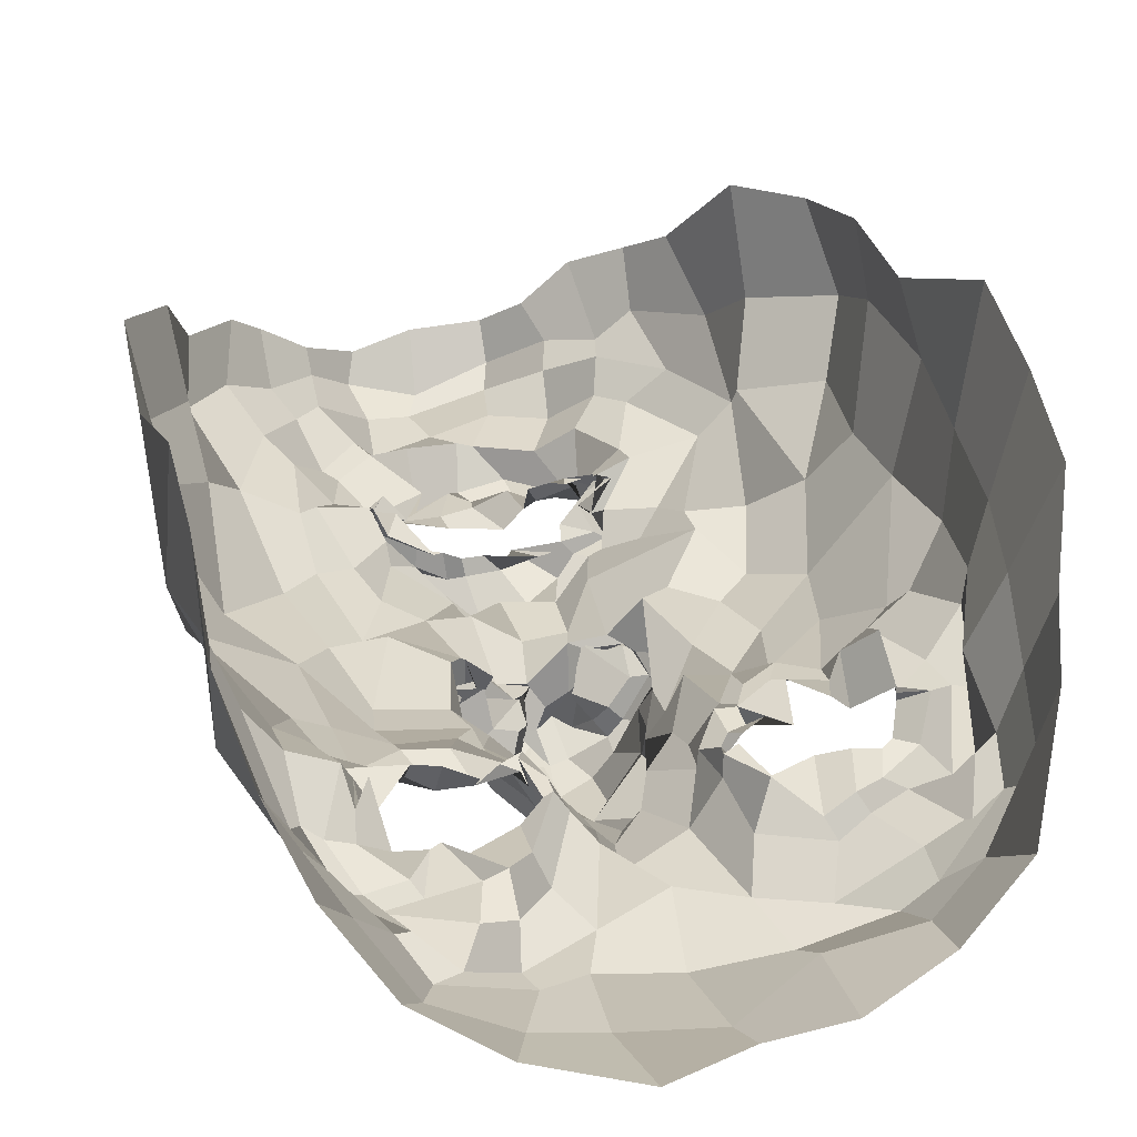
<metadata>
{"format":"obj","ext":"obj","renderer":"f3d","projection":"perspective","resolution":1024,"background":"white","views":[{"elev":33.1,"azim":-12.4,"up":"+Z"}]}
</metadata>
<code>
o face_face.002
v 0.7159 0.8952 -1.472
v 0.7374 0.6388 -1.596
v 0.7202 0.7208 -1.503
v 0.709 0.4222 -1.518
v 0.734 0.5784 -1.612
v 0.7717 0.4917 -1.595
v 0.7463 0.2638 -1.457
v 0.3953 0.1972 -1.282
v 0.7828 0.1009 -1.406
v 0.774 -0.01945 -1.45
v 0.7977 -0.2716 -1.355
v 0.7597 0.9052 -1.488
v 0.7277 0.9479 -1.45
v 0.7053 0.9684 -1.434
v 0.7538 1.054 -1.446
v 0.71 1.078 -1.415
v 0.7158 1.12 -1.432
v 0.701 1.156 -1.435
v 0.7122 1.216 -1.381
v 0.729 0.6945 -1.569
v 0.7021 0.6883 -1.505
v 0.2417 -0.06613 -1.043
v 0.5612 0.2813 -1.34
v 0.5069 0.2796 -1.338
v 0.4646 0.2664 -1.299
v 0.3935 0.2329 -1.266
v 0.5922 0.2719 -1.303
v 0.5319 0.08308 -1.34
v 0.5614 0.06014 -1.306
v 0.4509 0.04728 -1.326
v 0.4368 0.06975 -1.311
v 0.3424 0.2975 -1.243
v 0.5054 1.28 -1.325
v 0.4095 0.2025 -1.242
v 0.2252 0.2586 -1.05
v 0.3058 0.2238 -1.201
v 0.4701 0.565 -1.402
v 0.6619 0.8846 -1.486
v 0.6742 0.9507 -1.456
v 0.6468 0.9112 -1.475
v 0.5592 0.9409 -1.414
v 0.6437 0.9369 -1.448
v 0.5995 0.9408 -1.39
v 0.4901 1.033 -1.352
v 0.7182 0.6856 -1.591
v 0.6793 0.5253 -1.596
v 0.33 0.03222 -1.285
v 0.5957 0.4063 -1.373
v 0.6031 0.6397 -1.473
v 0.5765 0.588 -1.514
v 0.3704 0.5798 -1.321
v 0.6992 0.4777 -1.544
v 0.4751 -0.08555 -1.339
v 0.4234 -0.02086 -1.319
v 0.2911 -0.1663 -1.136
v 0.6659 0.02157 -1.394
v 0.5984 0.09466 -1.313
v 0.4568 0.9748 -1.318
v 0.1947 0.9274 -0.9468
v 0.5818 0.6818 -1.466
v 0.6445 0.6863 -1.492
v 0.5375 0.9812 -1.334
v 0.5335 0.9929 -1.346
v 0.3967 -0.05584 -1.29
v 0.5656 0.6832 -1.435
v 0.5575 -0.03301 -1.399
v 0.5632 -0.1152 -1.36
v 0.5004 -0.2863 -1.314
v 0.3411 -0.1004 -1.219
v 0.5291 -0.1976 -1.351
v 0.327 0.01161 -1.232
v 0.2637 -0.02717 -1.131
v 0.6876 0.8907 -1.506
v 0.5995 0.9553 -1.441
v 0.5954 0.9365 -1.419
v 0.6631 0.6777 -1.453
v 0.5392 0.9648 -1.325
v 0.538 0.9888 -1.352
v 0.5277 0.9695 -1.368
v 0.6578 0.6615 -1.533
v 0.6241 0.936 -1.401
v 0.6394 0.9468 -1.406
v 0.6675 0.9459 -1.419
v 0.6267 1.178 -1.357
v 0.6313 1.131 -1.444
v 0.6817 1.132 -1.419
v 0.6589 1.07 -1.42
v 0.6662 1.045 -1.427
v 0.5868 1.004 -1.381
v 0.5846 1.023 -1.405
v 0.5868 1.027 -1.413
v 0.55 1.047 -1.39
v 0.5279 0.839 -1.407
v 0.182 0.5525 -0.8807
v 0.745 0.7071 -1.539
v 0.5942 1.006 -1.376
v 0.5639 1.023 -1.341
v 0.6734 0.7177 -1.494
v 0.6184 0.6948 -1.425
v 0.691 0.6681 -1.49
v 0.5907 0.4584 -1.377
v 0.4594 0.4812 -1.377
v 0.5681 0.6091 -1.452
v 0.3716 -0.2611 -1.224
v 0.4082 -0.1835 -1.293
v 0.438 -0.08193 -1.355
v 0.5106 1.123 -1.367
v 0.6452 -0.03163 -1.418
v 0.6353 -0.1941 -1.373
v 0.6617 -0.3318 -1.343
v 0.378 0.2958 -1.294
v 0.3032 0.3325 -1.241
v 0.6202 0.262 -1.279
v 0.339 0.1265 -1.275
v 0.657 0.3678 -1.393
v 0.6057 0.5979 -1.522
v 0.2332 0.3854 -1.142
v 0.3376 0.4031 -1.282
v 0.3919 0.4177 -1.316
v 0.4735 0.407 -1.349
v 0.5603 0.4059 -1.352
v 0.6011 0.3263 -1.357
v 0.7195 0.263 -1.427
v 0.2178 0.5211 -1.205
v 0.313 0.1499 -1.266
v 0.6915 0.6874 -1.559
v 0.617 0.4713 -1.403
v 0.212 0.2528 -0.8764
v 0.6605 0.3185 -1.353
v 0.5952 0.642 -1.393
v 0.3871 0.1795 -1.275
v 0.6182 0.5851 -1.527
v 0.1862 0.7316 -0.8925
v 0.6114 0.2456 -1.277
v 0.6768 0.5134 -1.55
v 0.2882 1.101 -1.199
v 0.3041 1.186 -1.124
v 0.2095 0.517 -1.024
v 0.2827 1.011 -1.135
v 0.2106 0.09497 -1.09
v 0.5074 1.36 -1.313
v 0.7258 0.724 -1.51
v 0.5711 0.5134 -1.382
v 0.2572 0.2388 -1.14
v 0.4745 0.2755 -1.288
v 0.5142 0.2591 -1.285
v 0.545 1.015 -1.386
v 0.2393 0.6507 -1.181
v 0.5844 1.432 -1.319
v 0.4298 1.352 -1.217
v 0.3789 1.283 -1.157
v 0.7928 -0.1697 -1.415
v 0.683 1.466 -1.309
v 0.5729 0.2825 -1.334
v 0.6126 0.2369 -1.293
v 0.6229 0.2358 -1.318
v 0.2971 0.1251 -1.25
v 0.5974 0.1658 -1.324
v 0.5237 0.1262 -1.327
v 0.4931 0.162 -1.332
v 0.4746 0.1364 -1.321
v 0.428 0.1525 -1.329
v 0.2081 0.08814 -0.9569
v 0.4212 0.2241 -1.315
v 0.7248 0.774 -1.464
v 0.5873 0.8047 -1.428
v 0.6466 0.6637 -1.461
v 0.6563 0.8093 -1.433
v 0.7277 0.1589 -1.421
v 0.3572 1.203 -1.225
v 0.4303 1.256 -1.27
v 0.5714 1.409 -1.366
v 0.2671 1.071 -1.007
v 0.6331 0.1913 -1.305
v 0.6661 0.434 -1.437
v 0.6768 1.39 -1.388
v 0.5052 1.395 -1.282
v 0.2133 0.7045 -1.03
v 0.6495 1.01 -1.402
v 0.5953 1.054 -1.411
v 0.5991 1.072 -1.422
v 0.6384 1.116 -1.403
v 0.5679 1.165 -1.355
v 0.5577 0.9478 -1.365
v 0.5462 0.9639 -1.371
v 0.5524 0.9342 -1.366
v 0.4972 0.893 -1.38
v 0.2843 0.6909 -1.298
v 0.6599 0.2883 -1.392
v 0.6638 0.1694 -1.315
v 0.6461 0.1883 -1.294
v 0.5769 0.9869 -1.353
v 0.2934 0.8997 -1.208
v 0.7015 0.163 -1.369
v 0.5491 1.204 -1.353
v 0.7646 0.4227 -1.552
v 0.7073 0.3828 -1.484
v 0.774 0.3397 -1.495
v 0.6298 0.4895 -1.447
v 0.6585 1.35 -1.402
v 0.6767 1.253 -1.387
v 0.587 1.26 -1.416
v 0.4389 1.077 -1.303
v 0.5148 0.6975 -1.374
v 0.4898 1.149 -1.364
v 0.4248 0.6597 -1.354
v 0.4821 0.7257 -1.395
v 0.3795 0.7857 -1.338
v 0.5907 1.338 -1.393
v 0.5978 0.5355 -1.461
v 0.4001 1.116 -1.269
v 0.4614 1.207 -1.301
v 0.4283 0.9493 -1.309
v 0.2416 0.8157 -1.155
v 0.3445 0.9711 -1.271
v 0.217 0.8803 -1.083
v 0.4373 0.8598 -1.36
v 0.6549 0.4269 -1.435
v 0.6333 0.6358 -1.534
v 0.5989 0.67 -1.494
v 0.6392 0.5727 -1.575
v 0.6209 0.08341 -1.367
v 0.5678 0.0254 -1.363
v 0.509 -0.01766 -1.324
v 0.3891 0.02836 -1.323
v 0.3738 0.04752 -1.307
v 0.3744 0.201 -1.215
v 0.1873 0.3904 -1.044
v 0.3664 0.3163 -1.283
v 0.4057 0.3157 -1.317
v 0.4715 0.3347 -1.306
v 0.538 0.3367 -1.315
v 0.621 0.2773 -1.317
v 0.6039 0.3101 -1.342
v 0.2053 0.4003 -0.8392
v 0.6225 0.6918 -1.478
v 0.6757 0.4314 -1.51
v 0.6789 0.6325 -1.588
v 0.7129 0.6841 -1.551
v 0.6932 0.6473 -1.533
v 0.6186 0.658 -1.402
v 0.7027 0.6783 -1.595
v 0.7158 0.7204 -1.521
v 0.6468 0.2281 -1.301
v 0.6681 0.2428 -1.361
v 0.6768 0.2773 -1.376
v 0.4168 0.1902 -1.289
v 0.3781 0.1165 -1.281
v 0.7576 0.4377 -1.548
v 1.121 0.3138 -1.249
v 0.7768 0.7043 -1.515
v 1.264 0.07179 -1.001
v 0.924 0.3142 -1.291
v 0.9818 0.3613 -1.289
v 1.06 0.3446 -1.29
v 1.122 0.3309 -1.207
v 0.9375 0.3146 -1.323
v 1.028 0.1069 -1.297
v 0.9836 0.1008 -1.325
v 1.069 0.125 -1.294
v 1.135 0.1775 -1.289
v 1.119 0.3687 -1.229
v 0.8691 1.303 -1.318
v 1.121 0.2432 -1.239
v 1.267 0.3469 -1.032
v 1.223 0.2996 -1.16
v 0.9909 0.6522 -1.352
v 0.7968 0.8743 -1.471
v 0.7528 0.9941 -1.447
v 0.8609 0.9375 -1.437
v 0.8793 0.9283 -1.421
v 0.8207 0.9444 -1.409
v 0.8744 0.9593 -1.409
v 0.9343 1.05 -1.323
v 0.7696 0.6613 -1.604
v 0.7953 0.6143 -1.609
v 1.182 0.09769 -1.252
v 0.891 0.4714 -1.342
v 0.8917 0.6389 -1.471
v 0.8984 0.6316 -1.461
v 1.112 0.6284 -1.308
v 0.8078 0.5058 -1.602
v 1.095 0.02511 -1.335
v 1.151 0.006054 -1.293
v 1.237 -0.02796 -1.066
v 0.877 0.0528 -1.403
v 0.9287 0.1614 -1.297
v 0.9434 1.02 -1.321
v 1.207 1.029 -0.916
v 0.8593 0.7014 -1.442
v 0.8028 0.7277 -1.449
v 0.8863 0.9919 -1.328
v 0.9056 0.9897 -1.335
v 1.197 0.02664 -1.26
v 0.8765 0.6923 -1.45
v 0.9733 0.008475 -1.393
v 1.049 -0.0327 -1.387
v 1.05 -0.2436 -1.278
v 1.221 -0.034 -1.207
v 1.053 -0.1335 -1.322
v 1.213 0.111 -1.235
v 1.234 0.08968 -1.122
v 0.8107 0.9242 -1.461
v 0.8388 0.9401 -1.432
v 0.8934 0.9599 -1.421
v 0.8384 0.7173 -1.458
v 0.9099 1.001 -1.344
v 0.8877 1.034 -1.373
v 0.8953 1.02 -1.344
v 0.8255 0.6462 -1.509
v 0.8238 0.9678 -1.393
v 0.8217 0.9475 -1.427
v 0.7845 0.9441 -1.431
v 0.7343 1.202 -1.381
v 0.7768 1.168 -1.427
v 0.7891 1.145 -1.448
v 0.7678 1.095 -1.403
v 0.779 1.024 -1.395
v 0.8292 1.061 -1.376
v 0.8616 1.026 -1.364
v 0.873 1.038 -1.401
v 0.88 1.095 -1.406
v 0.9286 0.8859 -1.382
v 1.233 0.6626 -0.8616
v 0.8379 1.003 -1.346
v 0.8424 1.022 -1.347
v 0.7803 0.7151 -1.435
v 0.8428 0.7335 -1.443
v 0.807 0.7254 -1.457
v 0.9706 0.4765 -1.359
v 1.025 0.5568 -1.344
v 0.9157 0.6426 -1.426
v 1.163 -0.1824 -1.199
v 1.144 -0.06405 -1.293
v 1.089 -0.05614 -1.326
v 0.8851 1.142 -1.333
v 0.9089 -0.04341 -1.416
v 0.9161 -0.1224 -1.359
v 0.9185 -0.285 -1.326
v 1.076 0.3528 -1.249
v 1.196 0.4302 -1.219
v 0.8985 0.266 -1.295
v 1.187 0.2149 -1.227
v 0.8557 0.3922 -1.379
v 0.894 0.6137 -1.531
v 1.252 0.4729 -1.14
v 1.162 0.422 -1.235
v 1.093 0.5019 -1.3
v 1.001 0.4316 -1.32
v 0.9455 0.4237 -1.316
v 0.9111 0.3565 -1.313
v 0.7891 0.2943 -1.427
v 1.233 0.6389 -1.165
v 1.217 0.2177 -1.237
v 0.7558 0.7112 -1.56
v 0.8709 0.4925 -1.416
v 1.316 0.3653 -0.8498
v 0.86 0.3205 -1.349
v 0.8891 0.7055 -1.367
v 1.12 0.2378 -1.245
v 0.8573 0.5939 -1.478
v 1.217 0.8208 -0.8478
v 0.8958 0.2552 -1.323
v 0.8473 0.5344 -1.514
v 1.093 1.153 -1.164
v 1.054 1.258 -1.077
v 1.272 0.6592 -0.9907
v 1.135 1.077 -1.099
v 1.246 0.2033 -1.052
v 0.8809 1.347 -1.288
v 0.7771 0.6916 -1.505
v 0.929 0.5697 -1.363
v 1.239 0.3285 -1.123
v 1.054 0.3171 -1.296
v 0.9934 0.3262 -1.265
v 0.8778 1.04 -1.366
v 1.21 0.7552 -1.159
v 0.7956 1.449 -1.296
v 0.9291 1.393 -1.176
v 1.008 1.346 -1.135
v 0.9902 0.2696 -1.301
v 0.9563 0.2919 -1.296
v 0.9181 0.2632 -1.297
v 1.19 0.1944 -1.158
v 0.9343 0.1764 -1.307
v 0.9973 0.1968 -1.299
v 1.045 0.1864 -1.287
v 1.085 0.1814 -1.29
v 1.098 0.1815 -1.276
v 1.307 0.195 -0.8887
v 1.075 0.2939 -1.304
v 0.8396 0.8471 -1.418
v 0.8642 0.6757 -1.482
v 0.7997 0.8038 -1.479
v 1.004 1.273 -1.209
v 0.9534 1.299 -1.269
v 0.7991 1.418 -1.358
v 1.119 1.127 -0.9323
v 0.898 0.2122 -1.275
v 0.8604 0.4285 -1.493
v 0.8567 1.413 -1.253
v 1.249 0.8379 -0.9891
v 0.7929 1.056 -1.38
v 0.8089 1.073 -1.413
v 0.8406 1.079 -1.415
v 0.8686 1.1 -1.428
v 0.8238 1.156 -1.375
v 0.8545 0.9796 -1.37
v 0.876 0.9824 -1.389
v 0.8905 0.9631 -1.374
v 0.9663 0.932 -1.361
v 1.156 0.8021 -1.258
v 0.8084 0.3446 -1.401
v 0.8814 0.2218 -1.335
v 0.8745 0.199 -1.278
v 0.8716 1.005 -1.363
v 1.093 0.9634 -1.191
v 0.8328 0.2052 -1.399
v 0.8655 1.247 -1.374
v 0.801 0.3486 -1.483
v 0.8532 0.5263 -1.464
v 0.7751 1.283 -1.377
v 0.9668 1.141 -1.296
v 0.9311 0.7255 -1.366
v 0.9294 1.205 -1.315
v 1.05 0.7278 -1.361
v 0.9908 0.7973 -1.318
v 1.075 0.8301 -1.31
v 0.7872 1.377 -1.385
v 0.8667 0.5483 -1.418
v 1.035 1.162 -1.258
v 0.9405 1.238 -1.265
v 1.055 1.034 -1.306
v 1.213 0.9034 -1.155
v 1.099 1.013 -1.24
v 1.242 0.9562 -1.043
v 0.9923 0.8721 -1.334
v 0.8304 0.4461 -1.425
v 0.8495 0.6545 -1.54
v 0.8935 0.6754 -1.482
v 0.8264 0.6153 -1.568
v 0.8954 0.1143 -1.348
v 0.9971 0.07395 -1.347
v 1.043 0.08657 -1.319
v 1.108 0.1342 -1.326
v 1.151 0.09309 -1.279
v 1.161 0.2499 -1.207
v 1.269 0.5 -1.012
v 1.127 0.3804 -1.244
v 1.063 0.3895 -1.303
v 0.9997 0.4002 -1.289
v 0.946 0.3662 -1.294
v 0.9428 0.3214 -1.297
v 0.8996 0.3413 -1.31
v 1.306 0.5283 -0.8036
v 0.8748 0.7114 -1.457
v 0.8352 0.4795 -1.476
v 0.8261 0.6491 -1.564
v 0.8232 0.6639 -1.535
v 0.8064 0.6627 -1.541
v 0.8624 0.7085 -1.444
v 0.785 0.705 -1.58
v 0.7999 0.7125 -1.501
v 0.8826 0.2402 -1.298
v 0.8572 0.2594 -1.312
v 0.8628 0.2781 -1.359
v 1.127 0.2589 -1.274
v 1.153 0.2002 -1.221
v 0.5127 0.1869 -1.318
v 0.5667 0.2248 -1.288
v 0.5027 0.1313 -1.281
v 0.4493 0.2138 -1.311
v 0.5171 0.2503 -1.294
v 1.024 0.2214 -1.271
v 1.068 0.2442 -1.287
v 1.009 0.1935 -1.28
v 0.9448 0.2281 -1.277
v 1.02 0.3435 -1.289
f 338 339 11 152
f 300 298 339 338
f 334 333 298 300
f 285 333 334 299
f 302 252 285 299
f 369 390 252 302
f 265 357 390 369
f 448 455 357 265
f 367 324 455 448
f 402 362 324 367
f 436 289 362 402
f 368 398 289 436
f 110 109 152 11
f 68 70 109 110
f 104 105 70 68
f 368 365 366 398
f 395 380 366 365
f 396 379 380 395
f 370 401 379 396
f 397 378 401 370
f 176 153 378 397
f 176 172 149 153
f 172 141 177 149
f 150 177 141 171
f 170 151 150 171
f 170 136 137 151
f 136 139 173 137
f 139 216 59 173
f 216 178 133 59
f 178 138 94 133
f 94 138 228 235
f 228 35 128 235
f 140 163 128 35
f 72 22 163 140
f 69 55 22 72
f 105 104 55 69
f 429 200 176 397
f 263 429 397 370
f 396 432 263 370
f 395 431 432 396
f 365 435 431 395
f 368 417 435 365
f 417 368 436 434
f 402 377 434 436
f 377 402 367 353
f 353 367 448 346
f 373 346 448 265
f 384 373 265 369
f 301 384 369 302
f 294 301 302 299
f 335 294 299 334
f 200 209 172 176
f 209 33 141 172
f 212 171 141 33
f 212 211 170 171
f 205 203 211 212
f 211 215 136 170
f 193 139 136 215
f 193 214 216 139
f 148 178 216 214
f 178 148 124 138
f 228 138 124 117
f 144 35 228 117
f 157 140 35 144
f 157 71 72 140
f 64 69 72 71
f 64 106 105 69
f 67 70 105 106
f 109 70 67 108
f 10 152 109 108
f 337 338 152 10
f 297 300 338 337
f 335 334 300 297
f 212 33 195 205
f 195 33 209 202
f 9 286 337 10
f 337 286 296 297
f 297 296 283 335
f 283 284 294 335
f 284 277 301 294
f 277 354 384 301
f 354 266 373 384
f 266 341 346 373
f 341 347 353 346
f 348 281 353 347
f 412 377 353 281
f 437 433 435 428
f 423 431 435 433
f 432 431 423 425
f 425 419 263 432
f 419 422 429 263
f 422 201 200 429
f 201 202 209 200
f 203 213 215 211
f 193 188 148 214
f 188 51 124 148
f 118 112 117 124
f 112 36 144 117
f 36 125 157 144
f 125 47 71 157
f 47 54 64 71
f 54 53 106 64
f 53 66 67 106
f 66 56 108 67
f 56 9 10 108
f 51 119 118 124
f 102 120 119 51
f 101 121 120 102
f 48 122 121 101
f 115 129 122 48
f 246 129 115 189
f 194 246 189 123
f 123 7 169 194
f 418 169 7 352
f 352 413 466 418
f 344 358 466 413
f 278 351 358 344
f 330 350 351 278
f 350 330 331 349
f 331 281 348 349
f 286 9 169 418
f 9 56 194 169
f 418 414 442 286
f 286 442 443 296
f 444 283 296 443
f 445 284 283 444
f 445 446 277 284
f 354 277 446 343
f 354 343 447 266
f 447 262 341 266
f 418 466 465 414
f 351 453 454 358
f 452 453 351 350
f 451 452 350 349
f 450 451 349 348
f 449 450 348 347
f 262 449 347 341
f 454 465 466 358
f 415 287 442 414
f 287 259 443 442
f 259 258 444 443
f 261 446 445 260
f 258 260 445 444
f 261 468 343 446
f 468 360 447 343
f 360 256 262 447
f 340 449 262 256
f 340 255 450 449
f 255 254 451 450
f 254 253 452 451
f 257 453 452 253
f 257 342 454 453
f 342 464 465 454
f 464 415 414 465
f 224 223 66 53
f 223 222 56 66
f 190 194 56 222
f 190 245 246 194
f 245 234 129 246
f 234 233 122 129
f 233 232 121 122
f 232 231 120 121
f 231 230 119 120
f 119 230 229 118
f 229 32 112 118
f 32 227 36 112
f 227 114 125 36
f 114 226 47 125
f 226 225 54 47
f 225 224 53 54
f 28 29 223 224
f 29 57 222 223
f 57 191 190 222
f 244 245 190 191
f 244 113 234 245
f 113 27 233 234
f 27 23 232 233
f 23 24 231 232
f 24 25 230 231
f 25 111 229 230
f 229 111 26 32
f 227 32 26 131
f 131 248 114 227
f 248 31 226 114
f 31 30 225 226
f 30 28 224 225
f 161 160 28 30
f 29 28 160 159
f 159 158 57 29
f 158 174 191 57
f 174 134 244 191
f 31 161 30
f 162 161 31 248
f 162 248 131 34 247
f 8 34 131 26
f 164 8 26 111
f 145 164 111 25
f 146 145 25 24
f 154 146 24 23
f 155 154 23 27
f 156 155 27 113
f 134 156 113 244
f 385 386 259 287
f 387 258 259 386
f 388 260 258 387
f 389 261 260 388
f 467 468 261 389
f 375 381 253 254
f 375 254 255 374
f 255 340 391 374
f 391 340 256 264 250
f 264 256 360 468
f 264 468 467
f 415 399 385 287
f 257 253 381 382
f 382 383 342 257
f 363 464 342 383
f 363 399 415 464
f 206 37 102 51
f 143 127 48 101
f 127 218 115 48
f 218 175 189 115
f 175 197 123 189
f 7 123 197 198
f 198 420 352 7
f 143 101 102 37
f 400 413 352 420
f 438 344 413 400
f 356 278 344 438
f 372 330 278 356
f 267 331 330 372
f 426 281 331 267
f 208 206 51 188
f 215 208 188 193
f 213 217 208 215
f 207 206 208 217
f 204 37 206 207
f 130 143 37 204
f 210 127 143 130
f 199 218 127 210
f 237 175 218 199
f 4 197 175 237
f 196 198 197 4
f 249 420 198 196
f 457 400 420 249
f 421 438 400 457
f 430 356 438 421
f 359 372 356 430
f 424 267 372 359
f 267 424 427 426
f 437 428 426 427
f 407 314 422 419
f 426 428 412 281
f 428 435 417 412
f 434 412 417
f 412 434 377
f 19 201 422 314
f 84 202 201 19
f 183 195 202 84
f 107 205 195 183
f 44 203 205 107
f 58 213 203 44
f 187 217 213 58
f 93 207 217 187
f 166 207 93
f 99 204 207 166
f 425 336 407 419
f 423 274 336 425
f 433 288 274 423
f 411 410 288 433
f 433 437 411
f 427 323 411 437
f 427 392 323
f 424 328 392 427
f 196 4 52 6
f 282 249 196 6
f 364 457 249 282
f 361 421 457 364
f 280 430 421 361
f 430 280 359
f 328 424 359
f 359 332 295 328
f 332 359 280
f 280 279 295 332
f 279 280 361 345
f 441 345 361 364
f 276 441 364 282
f 5 276 282 6
f 52 46 5 6
f 237 135 52 4
f 199 132 135 237
f 210 50 132 199
f 130 50 210
f 52 135 221 46
f 132 116 221 135
f 49 116 132 50
f 103 50 130
f 65 49 50 103
f 130 99 65 103
f 204 99 130
f 2 275 276 5
f 46 45 2 5
f 458 441 276 275
f 458 439 345 441
f 279 345 439 440
f 279 440 456 295
f 238 45 46 221
f 219 238 221 116
f 220 219 116 49
f 236 220 49 65
f 241 236 65 99
f 2 45 126 20
f 275 2 20 355
f 462 458 275 355
f 459 460 458 462
f 355 20 95 371
f 95 3 327 371
f 95 20 126 142
f 3 95 142 98
f 371 463 462 355
f 463 371 327 329
f 40 166 93 41
f 166 40 38 168
f 165 168 38 1
f 268 394 165 1
f 392 394 268 270
f 323 392 270 271
f 411 323 271 410
f 314 407 406 315
f 406 407 336 322
f 376 322 336 274
f 292 376 274 288
f 409 292 288 410
f 305 409 410 271
f 304 305 271 270
f 303 304 270 268
f 12 303 268 1
f 1 38 73 12
f 73 38 40 74
f 42 74 75
f 75 74 40 41
f 73 74 42 39
f 13 12 73 39
f 303 12 13 269
f 272 304 303 269
f 273 305 304 272
f 408 409 305 273
f 307 292 409 408
f 307 376 292
f 321 322 376 308
f 405 406 322 321
f 316 315 406 405
f 18 19 314 315
f 84 19 18 85
f 183 84 85 182
f 107 183 182 92
f 44 107 92 147
f 44 147 62 58
f 62 186 187 58
f 186 41 93 187
f 75 41 186 185
f 62 77 185 186
f 78 77 62 147
f 91 78 147 92
f 91 92 182 181
f 181 182 85 86
f 86 85 18 17
f 17 18 315 316
f 14 13 39 83
f 313 269 13 14
f 83 39 42 82
f 312 272 269 313
f 311 273 272 312
f 416 408 273 311
f 99 166 168 98
f 168 165 3 98
f 3 165 394 327
f 394 392 328 327
f 75 43 82 42
f 43 75 185
f 82 43 81
f 184 81 43 185
f 63 192 184 77
f 185 77 184 81
f 192 81 184
f 79 63 192
f 97 63 77 78
f 96 79 63 97
f 90 97 78 91
f 180 90 91 181
f 87 180 181 86
f 16 87 86 17
f 317 16 17 316
f 404 317 316 405
f 320 404 405 321
f 326 320 321 308
f 293 308 376 307
f 293 307 408 416
f 293 416 309
f 326 308 293 309
f 325 326 309
f 319 320 326 325
f 320 319 403 404
f 404 403 318 317
f 317 318 15 16
f 16 15 88 87
f 87 88 179 180
f 89 90 180 179
f 97 90 89 96
f 439 458 460 310
f 393 440 439 310
f 456 440 393 290
f 295 456 461
f 328 295 461
f 461 456 290 306
f 306 291 329 461
f 328 461 329 327
f 463 329 291 251
f 463 251 459 462
f 251 310 460 459
f 310 251 291 393
f 306 290 393 291
f 242 126 45 238
f 243 142 126 242
f 100 98 142 243
f 99 98 100
f 61 241 99 100
f 21 61 100 243
f 239 21 243 242
f 240 239 242 238
f 80 240 238 219
f 167 80 219 220
f 60 167 220 236
f 76 60 236 241
f 76 241 61
f 60 76 61 167
f 80 167 61 21
f 240 80 21 239
l 291 329
l 329 327
l 241 76

</code>
